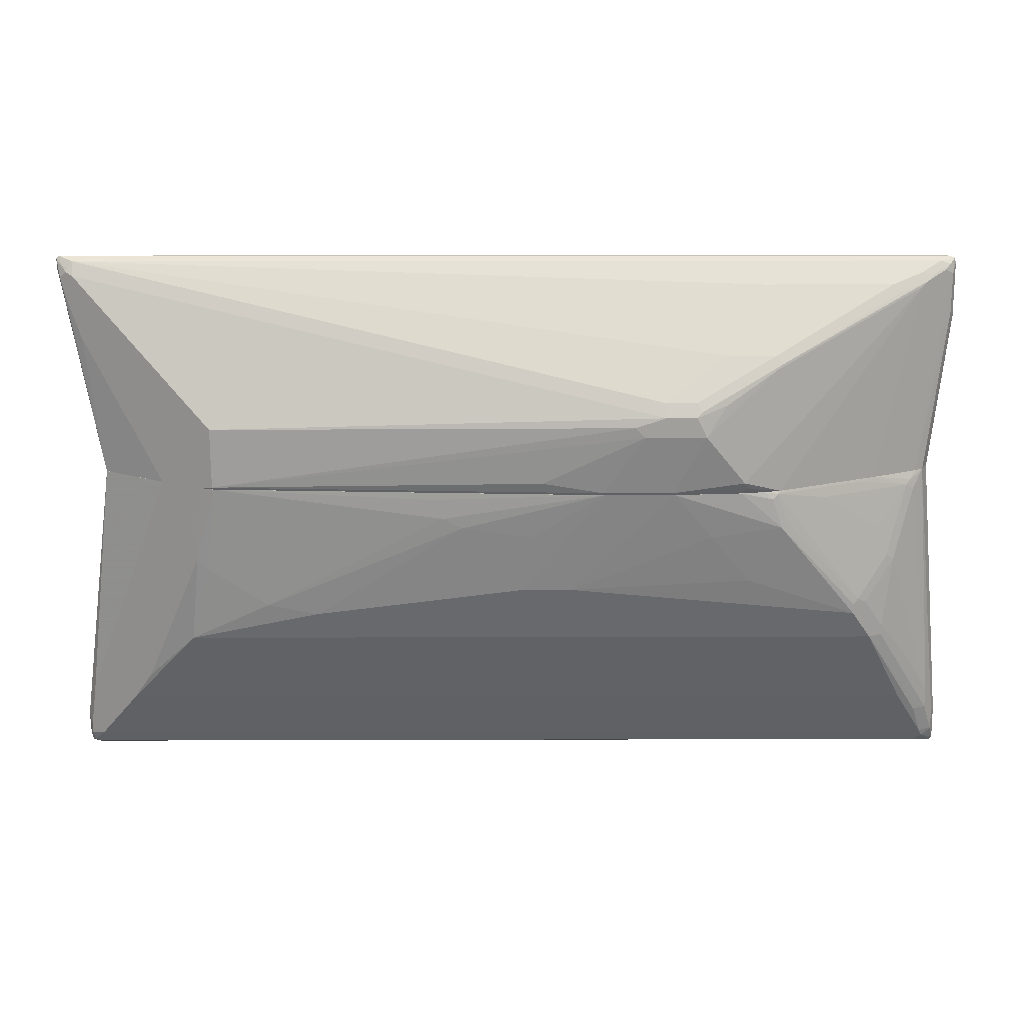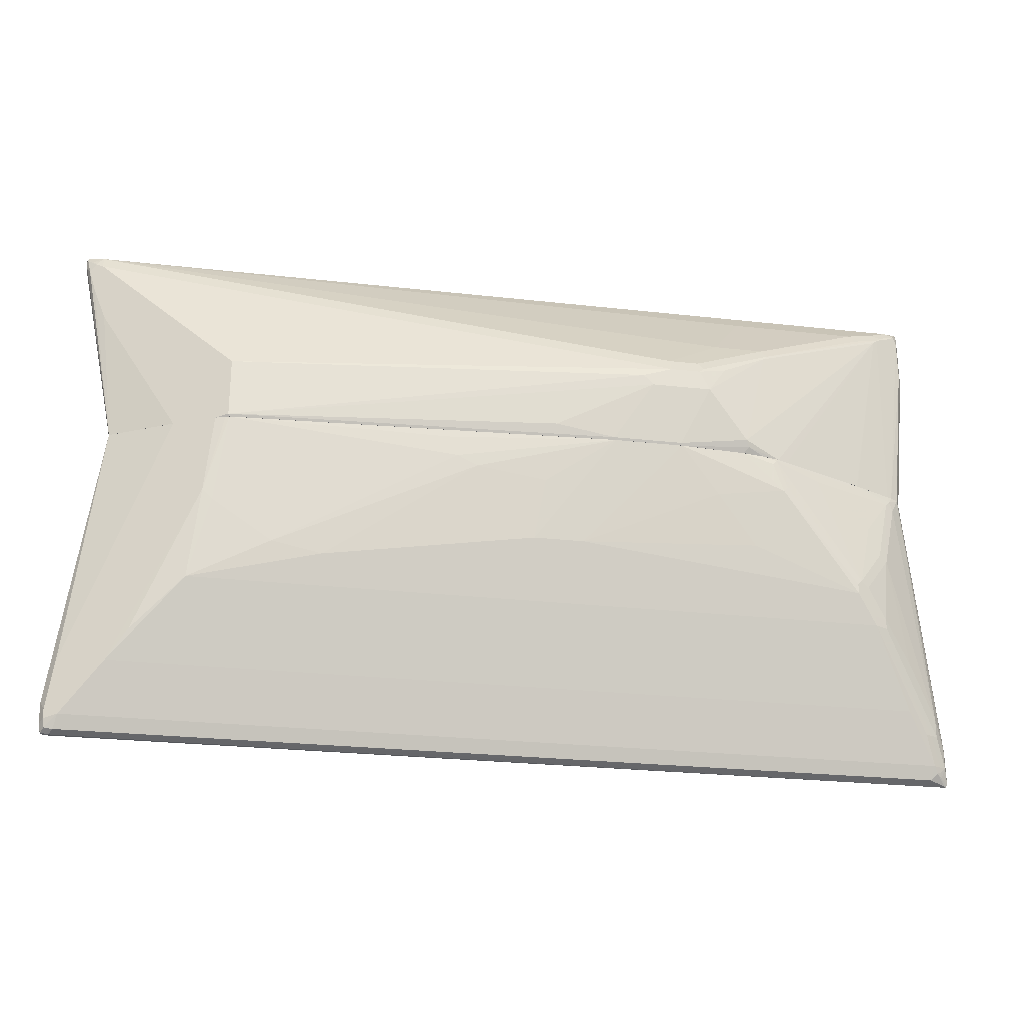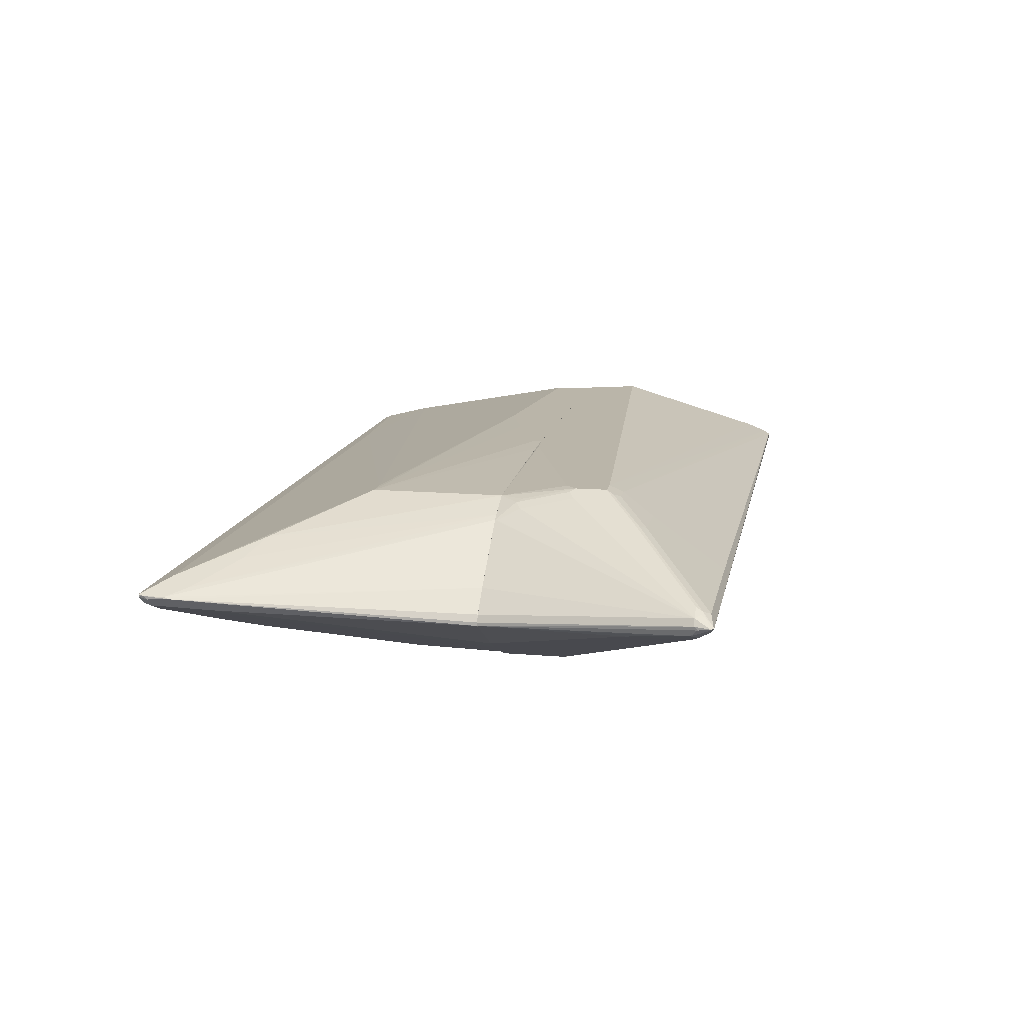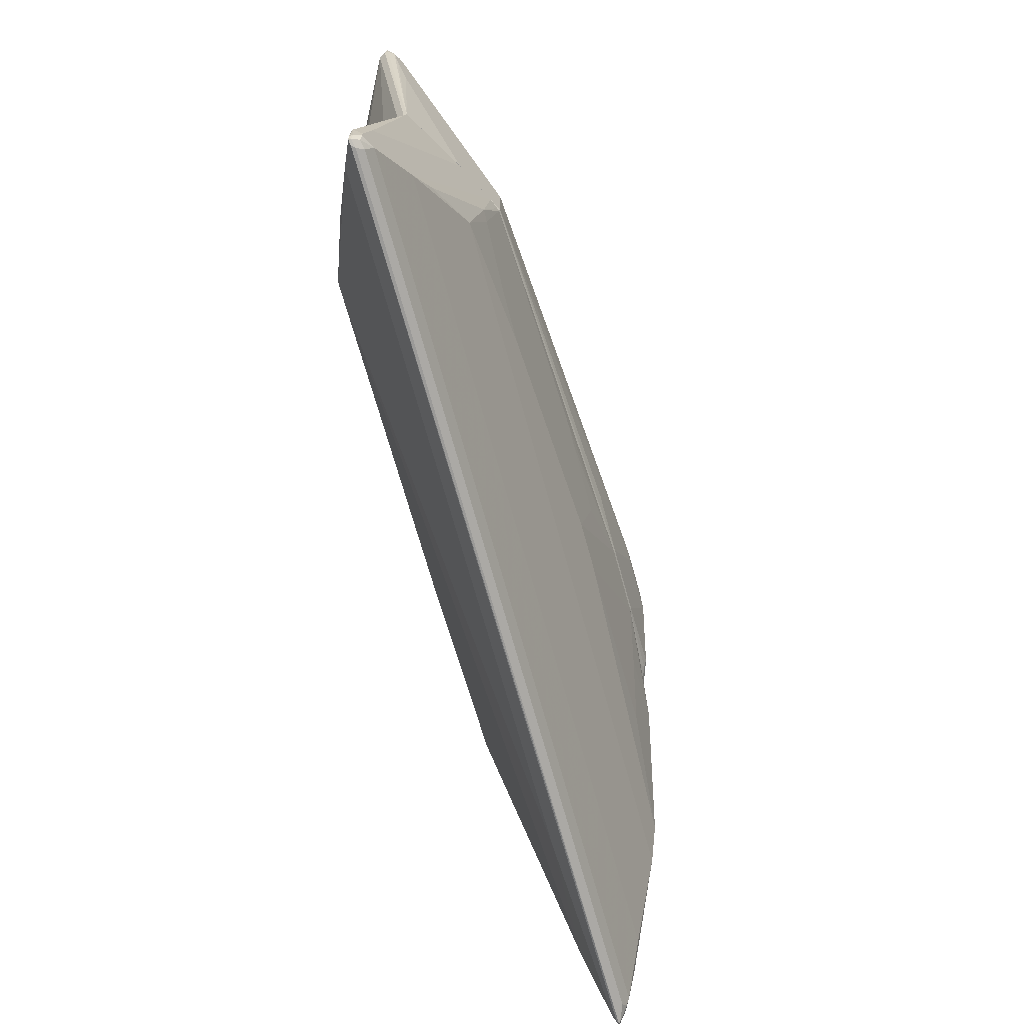
<metadata>
{"format":"obj","ext":"obj","renderer":"f3d","projection":"perspective","resolution":1024,"background":"white","views":[{"elev":18.8,"azim":-0.3,"up":"+Z"},{"elev":-25.4,"azim":-10.4,"up":"+Z"},{"elev":13.6,"azim":-79.1,"up":"+Y"},{"elev":-69.4,"azim":-74.6,"up":"+Z"}]}
</metadata>
<code>
v -0.7711 -0.01232 0.08809
v -0.802 -0.00616 0.3455
v -0.8266 0.00616 0.4133
v -0.8388 0.01232 0.4565
v -0.8451 0.02467 0.4688
v -0.8451 0.03083 0.4627
v -0.7711 -0.00616 0.08809
v -0.6539 -0.08018 0.08809
v -0.802 -0.00616 0.4195
v -0.6152 -0.09953 0.08809
v -0.8266 0.00616 0.4688
v -0.8451 0.02467 0.4873
v -0.8467 0.02775 0.4904
v -0.8388 0.04315 0.4627
v -0.7649 0.00616 0.08809
v -0.8143 0 0.4627
v -0.7526 -0.03083 0.3948
v -0.5832 -0.1155 0.08809
v -0.5552 -0.1295 0.09256
v -0.5552 -0.1295 0.2036
v -0.7033 -0.05551 0.3516
v -0.8328 0.01388 0.4789
v -0.8143 0.01232 0.4873
v -0.8234 0.009239 0.4765
v -0.842 0.02775 0.4951
v -0.8388 0.03083 0.4935
v -0.8305 0.04163 0.4812
v -0.7279 0.04315 0.08809
v -0.7464 0.02467 0.08809
v -0.8282 0.04627 0.4719
v -0.8266 0.04935 0.4627
v -0.5798 0.1727 0.2221
v -0.5983 0.1542 0.1296
v -0.6169 0.1357 0.09256
v -0.6154 0.1359 0.08809
v -0.6292 -0.09254 0.2776
v 0.2775 -0.1851 0.2406
v -0.5782 -0.118 0.08809
v -0.5596 -0.125 0.08809
v -0.5529 -0.1273 0.08809
v 0.1665 -0.1666 0.09256
v 0.05551 -0.1666 0.1111
v 0.2404 -0.1851 0.2036
v 0.2221 -0.1851 0.2221
v 0.2775 -0.1727 0.2653
v 0.3887 -0.1172 0.3393
v 0.4626 -0.02467 0.4503
v 0.7957 0.01232 0.4873
v -0.5305 0.04315 0.4873
v -0.808 0.04315 0.4873
v 0.8143 0.02467 0.4935
v 0.808 0.03083 0.4935
v -0.8205 0.04935 0.475
v -0.8143 0.05551 0.4627
v -0.7865 0.06939 0.4349
v -0.5552 0.1851 0.2221
v -0.5644 0.1804 0.2128
v -0.5829 0.1619 0.1203
v -0.5921 0.155 0.1111
v -0.6029 0.1426 0.08809
v 0.3331 -0.1851 0.2406
v 0.3423 -0.1804 0.2499
v 0.1688 -0.1643 0.08809
v 0.296 -0.1666 0.09256
v 0.3516 -0.1851 0.2036
v 0.3331 -0.1727 0.2653
v 0.4811 -0.1172 0.3393
v 0.7033 -0.02467 0.4503
v 0.7587 -0.00616 0.4688
v 0.7772 -0.00692 0.4627
v 0.8143 0.01156 0.4812
v 0.8235 0.02312 0.4904
v -0.5305 0.1357 0.3578
v -0.6354 0.1419 0.3455
v -0.6229 0.1357 0.3578
v 0.8235 0.02775 0.4904
v 0.8143 0.03699 0.4812
v -0.5119 0.1727 0.3023
v -0.6292 0.148 0.3331
v -0.5552 0.1851 0.2776
v -0.5367 0.1851 0.2036
v -0.5552 0.1666 0.08809
v -0.5736 0.1666 0.1296
v -0.5967 0.1458 0.08809
v 0.3887 -0.1666 0.2591
v 0.4811 -0.1295 0.3146
v 0.4903 -0.1249 0.3239
v 0.2983 -0.1643 0.08809
v 0.4318 -0.1604 0.09873
v 0.4255 -0.1666 0.1111
v 0.7125 -0.03236 0.4349
v 0.768 -0.01388 0.4534
v 0.8203 0.01232 0.4627
v 0.8049 0.004602 0.4719
v 0.8266 0.02467 0.4812
v -0.549 0.1727 0.3023
v -0.5613 0.1789 0.29
v 0.8266 0.03083 0.475
v 0.8174 0.04007 0.4658
v 0.7957 0.05551 0.4442
v -0.5182 0.1851 0.2776
v -0.2035 0.1851 0.09256
v -0.208 0.1828 0.08809
v 0.7587 -0.01848 0.4442
v 0.4211 -0.155 0.08809
v 0.4423 -0.1516 0.08809
v 0.4626 -0.148 0.08809
v 0.4951 -0.1398 0.08809
v 0.7587 -0.02018 0.08809
v 0.8203 0.01232 0.3886
v 0.8282 0.02775 0.3794
v 0.768 -0.01551 0.08809
v 0.8203 0.04315 0.4503
v 0.808 0.04935 0.438
v 0.7835 0.06167 0.4133
v 0.5367 0.1851 0.1851
v 0.7216 0.09254 0.3701
v -0.148 0.1851 0.08809
v 0.5151 -0.131 0.08809
v 0.6816 -0.05699 0.08809
v 0.6848 -0.05551 0.09256
v 0.6848 -0.05551 0.08809
v 0.7835 -0.00616 0.08809
v 0.8097 0.02775 0.2128
v 0.8266 0.03083 0.3825
v 0.8203 0.04315 0.4318
v 0.7943 0.01551 0.08809
v 0.7957 0.01848 0.08809
v 0.808 0.04935 0.4195
v 0.7835 0.06167 0.3948
v 0.5861 0.1604 0.1974
v 0.549 0.1789 0.1789
v 0.5087 0.1806 0.08809
v 0.4997 0.1851 0.09256
v 0.4951 0.1851 0.08809
v 0.808 0.03083 0.2159
v 0.7913 0.02746 0.08809
v 0.7835 0.04315 0.08809
v 0.802 0.04315 0.2468
v 0.7895 0.04935 0.2344
v 0.6848 0.09254 0.08809
v 0.4997 0.1841 0.08809
v 0.8421 0.02775 -0.4951
v 0.8328 0.03083 -0.4935
v 0.8328 0.03698 -0.4811
v 0.8451 0.03083 -0.4873
v 0.8467 0.02775 -0.4904
v 0.8389 0.02467 -0.4935
v 0.8081 0.01232 -0.4873
v -0.8204 0.01232 -0.4873
v -0.8267 0.02467 -0.4935
v -0.8328 0.03083 -0.4935
v 0.481 0.05552 -0.4442
v 0.7957 0.05552 -0.4257
v 0.7587 0.07402 -0.3701
v 0.7711 0.06783 -0.3763
v 0.8328 0.03698 -0.4257
v 0.8451 0.03083 -0.4318
v 0.8451 0.02467 -0.4257
v 0.8389 0.01232 -0.4257
v 0.8389 0.01232 -0.4627
v 0.8305 0.01386 -0.4811
v 0.8204 0.006202 -0.475
v 0.8142 1.186e-05 -0.4627
v -0.8142 1.186e-05 -0.4627
v -0.8358 0.0154 -0.4842
v -0.8421 0.02775 -0.4904
v -0.8421 0.03237 -0.4904
v -0.7957 0.05552 -0.4442
v -0.5182 0.1665 -0.1481
v 0.1109 0.1851 -0.01852
v 0.2961 0.1851 -2.122e-05
v 0.481 0.1851 0.01847
v 0.5737 0.148 -0.1111
v 0.4996 0.184 0.088
v 0.5086 0.1806 0.088
v 0.7587 0.07402 -0.3331
v 0.7711 0.06783 -0.3392
v 0.8081 0.04933 -0.3578
v 0.8204 0.04317 -0.3455
v 0.7834 0.04317 0.088
v 0.7887 0.0325 0.088
v 0.7957 0.01848 0.088
v 0.8204 -0.006144 -0.3701
v 0.7834 -0.006144 0.088
v 0.8204 -0.006144 -0.4071
v 0.8081 -0.01233 -0.4071
v 0.8267 0.006202 -0.4627
v 0.8282 0.00928 -0.4719
v 0.7957 -0.01849 -0.4071
v 0.7403 -0.0555 -0.3146
v 0.6848 -0.09254 -0.2221
v 0.7587 -0.03699 -0.3701
v -0.7403 -0.03699 -0.3701
v -0.8389 0.01232 -0.4688
v -0.8451 0.02467 -0.475
v -0.8451 0.03083 -0.4811
v -0.8451 0.03083 -0.4442
v -0.8328 0.03698 -0.4442
v -0.7711 0.06783 -0.3701
v -0.731 0.08791 -0.3424
v -0.6939 0.1064 -0.3053
v -0.5551 0.1665 -0.1481
v 0.05536 0.1851 -2.122e-05
v 0.4951 0.1851 0.088
v 0.5137 0.178 0.088
v 0.7834 0.06168 -0.3269
v 0.7728 0.04851 0.088
v 0.7648 -0.04315 -0.2776
v 0.7093 -0.08019 -0.2036
v 0.7648 -0.02465 0.05552
v 0.7279 -0.06169 -0.07405
v 0.7681 -0.01548 0.088
v 0.7587 -0.02543 0.07401
v 0.7093 -0.08019 -0.2221
v 0.6848 -0.09254 -0.2036
v 0.6601 -0.1048 -0.1666
v 0.6476 -0.111 -0.1666
v -0.6107 -0.09254 -0.2221
v -0.7032 -0.0555 -0.3146
v -0.5921 -0.111 -0.05556
v -0.6045 -0.1048 -0.0494
v -0.7156 -0.04934 -0.3084
v -0.5782 -0.1181 0.088
v -0.6203 -0.09702 0.088
v -0.8389 0.01232 -0.4503
v -0.8467 0.02775 -0.4349
v -0.8204 0.04317 -0.4071
v -0.7279 0.04317 0.088
v -0.6153 0.1359 0.088
v -0.8081 0.04933 -0.4071
v -0.7464 0.08018 -0.3331
v -0.603 0.1426 0.088
v -0.5798 0.1542 0.088
v -0.5581 0.1651 0.088
v -0.5551 0.1665 0.088
v -0.208 0.1828 0.088
v -0.148 0.1851 0.07401
v 0 0.1851 0.01847
v -0.148 0.1851 0.088
v 0.6848 0.09253 0.088
v 0.6723 -0.09869 -0.1481
v 0.7494 -0.03238 0.06476
v 0.7125 -0.06938 -0.06481
v 0.7587 -0.02017 0.088
v 0.6818 -0.057 0.088
v 0.6601 -0.1048 -0.1481
v 0.6476 -0.111 -0.1481
v 0.5737 -0.1295 -0.07405
v 0.4441 -0.1295 -0.09255
v 0.1109 -0.1295 -0.1111
v -0.3701 -0.111 -0.1666
v -0.4626 -0.111 -0.1481
v -0.5737 -0.111 -0.07405
v -0.5528 -0.1273 0.088
v -0.5596 -0.1251 0.088
v -0.6538 -0.08019 0.088
v -0.802 -0.006144 -0.3023
v -0.8267 0.006202 -0.364
v -0.7711 -0.01233 0.088
v -0.7711 -0.006144 0.088
v -0.7648 0.006202 0.088
v -0.7464 0.02467 0.088
v 0.6569 -0.1064 -0.1388
v 0.6569 -0.06938 0.08326
v 0.4903 -0.1434 0.08326
v 0.5828 -0.1064 0.06476
v 0.6939 -0.06938 -0.009268
v 0.5152 -0.131 0.088
v 0.5089 -0.1434 0.02772
v 0.4996 -0.148 0.01847
v 0.3701 -0.148 -2.122e-05
v 0.2982 -0.1643 0.088
v 0.0184 -0.1295 -0.1111
v -0.0925 -0.148 0.01847
v -0.1295 -0.148 0.03697
v -0.148 -0.148 0.07401
v 0.1687 -0.1643 0.088
v 0.4951 -0.1398 0.088
v 0.4626 -0.148 0.088
v 0.481 -0.148 0.07401
v 0.421 -0.1551 0.088
v 0.03697 -0.148 -2.122e-05
v 0.4424 -0.1515 0.088
f 1 2 3
f 1 3 4
f 1 4 5
f 1 5 6
f 1 6 7
f 1 7 15
f 1 15 29
f 1 29 28
f 1 28 35
f 1 35 60
f 1 60 84
f 1 84 82
f 1 82 103
f 1 103 118
f 1 118 135
f 1 135 142
f 1 142 133
f 1 133 141
f 1 141 138
f 1 138 137
f 1 137 128
f 1 128 127
f 1 127 123
f 1 123 112
f 1 112 109
f 1 109 122
f 1 122 120
f 1 120 119
f 1 119 108
f 1 108 107
f 1 107 106
f 1 106 105
f 1 105 88
f 1 88 63
f 1 63 40
f 1 40 39
f 1 39 38
f 1 38 18
f 1 18 10
f 1 10 8
f 1 8 2
f 2 9 16
f 2 16 11
f 2 11 4
f 2 4 3
f 2 8 10
f 2 10 9
f 4 11 12
f 4 12 13
f 4 13 5
f 5 13 6
f 6 13 14
f 6 14 15
f 6 15 7
f 9 10 17
f 9 17 16
f 10 18 19
f 10 19 20
f 10 20 21
f 10 21 17
f 11 22 12
f 11 16 23
f 11 23 24
f 11 24 22
f 12 22 25
f 12 25 13
f 13 25 26
f 13 26 27
f 13 27 14
f 14 28 29
f 14 29 15
f 14 27 30
f 14 30 31
f 14 31 32
f 14 32 33
f 14 33 34
f 14 34 35
f 14 35 28
f 16 17 21
f 16 21 20
f 16 20 36
f 16 36 37
f 16 37 23
f 18 38 19
f 19 38 39
f 19 39 40
f 19 40 63
f 19 63 41
f 19 41 42
f 19 42 43
f 19 43 44
f 19 44 20
f 20 44 37
f 20 37 36
f 22 24 23
f 22 23 25
f 23 37 45
f 23 45 46
f 23 46 47
f 23 47 68
f 23 68 48
f 23 48 25
f 25 49 50
f 25 50 26
f 25 48 51
f 25 51 52
f 25 52 49
f 26 53 27
f 26 50 53
f 27 53 30
f 30 53 54
f 30 54 31
f 31 54 55
f 31 55 32
f 32 56 57
f 32 57 33
f 32 55 56
f 33 57 58
f 33 58 59
f 33 59 35
f 33 35 34
f 35 59 60
f 37 44 43
f 37 43 65
f 37 65 61
f 37 61 62
f 37 62 45
f 41 63 88
f 41 88 64
f 41 64 65
f 41 65 43
f 41 43 42
f 45 62 66
f 45 66 67
f 45 67 46
f 46 67 68
f 46 68 47
f 48 68 69
f 48 69 70
f 48 70 71
f 48 71 72
f 48 72 51
f 49 73 75
f 49 75 50
f 49 52 73
f 50 74 53
f 50 75 74
f 51 72 76
f 51 76 52
f 52 76 77
f 52 77 78
f 52 78 73
f 53 74 54
f 54 74 79
f 54 79 80
f 54 80 55
f 55 80 56
f 56 80 101
f 56 101 116
f 56 116 134
f 56 134 135
f 56 135 118
f 56 118 102
f 56 102 81
f 56 81 82
f 56 82 83
f 56 83 58
f 56 58 57
f 58 83 82
f 58 82 59
f 59 84 60
f 59 82 84
f 61 65 85
f 61 85 86
f 61 86 87
f 61 87 62
f 62 87 67
f 62 67 66
f 64 88 89
f 64 89 90
f 64 90 65
f 65 90 86
f 65 86 85
f 67 87 91
f 67 91 68
f 68 91 92
f 68 92 69
f 69 92 70
f 70 92 71
f 71 93 72
f 71 92 94
f 71 94 93
f 72 93 95
f 72 95 76
f 73 78 96
f 73 96 75
f 74 75 96
f 74 96 97
f 74 97 80
f 74 80 79
f 76 95 98
f 76 98 99
f 76 99 77
f 77 99 100
f 77 100 101
f 77 101 78
f 78 101 80
f 78 80 96
f 80 97 96
f 81 102 82
f 82 102 103
f 86 104 92
f 86 92 87
f 86 90 104
f 87 92 91
f 88 105 89
f 89 106 107
f 89 107 108
f 89 108 90
f 89 105 106
f 90 108 104
f 92 104 109
f 92 109 94
f 93 110 111
f 93 111 95
f 93 94 112
f 93 112 110
f 94 109 112
f 95 111 98
f 98 111 113
f 98 113 99
f 99 113 100
f 100 113 114
f 100 114 129
f 100 129 130
f 100 130 115
f 100 115 116
f 100 116 117
f 100 117 101
f 101 117 116
f 102 118 103
f 104 108 119
f 104 119 120
f 104 120 121
f 104 121 109
f 109 121 122
f 110 112 123
f 110 123 111
f 111 124 136
f 111 136 125
f 111 125 126
f 111 126 113
f 111 123 127
f 111 127 128
f 111 128 124
f 113 126 129
f 113 129 114
f 115 130 116
f 116 130 131
f 116 131 132
f 116 132 133
f 116 133 134
f 120 122 121
f 124 128 137
f 124 137 138
f 124 138 136
f 125 136 139
f 125 139 126
f 126 139 129
f 129 139 130
f 130 139 131
f 131 139 140
f 131 140 138
f 131 138 132
f 132 138 141
f 132 141 133
f 133 142 134
f 134 142 135
f 136 138 139
f 138 140 139
f 143 144 145
f 143 145 146
f 143 146 147
f 143 147 148
f 143 148 149
f 143 149 150
f 143 150 151
f 143 151 152
f 143 152 144
f 144 153 145
f 144 152 169
f 144 169 153
f 145 154 155
f 145 155 156
f 145 156 178
f 145 178 157
f 145 157 158
f 145 158 146
f 145 153 154
f 146 158 147
f 147 158 159
f 147 159 160
f 147 160 161
f 147 161 162
f 147 162 148
f 148 162 163
f 148 163 149
f 149 163 164
f 149 164 165
f 149 165 150
f 150 165 166
f 150 166 167
f 150 167 151
f 151 167 152
f 152 167 168
f 152 168 169
f 153 155 154
f 153 169 203
f 153 203 170
f 153 170 155
f 155 171 172
f 155 172 173
f 155 173 174
f 155 174 175
f 155 175 176
f 155 176 177
f 155 177 178
f 155 178 156
f 155 170 171
f 157 178 179
f 157 179 180
f 157 180 158
f 158 180 181
f 158 181 182
f 158 182 183
f 158 183 159
f 159 183 160
f 160 184 186
f 160 186 161
f 160 183 185
f 160 185 184
f 161 186 187
f 161 187 188
f 161 188 189
f 161 189 162
f 162 189 163
f 163 189 164
f 164 189 188
f 164 188 187
f 164 187 190
f 164 190 191
f 164 191 192
f 164 192 193
f 164 193 194
f 164 194 165
f 165 194 195
f 165 195 166
f 166 195 167
f 167 195 196
f 167 196 197
f 167 197 168
f 168 197 198
f 168 198 199
f 168 199 200
f 168 200 201
f 168 201 169
f 169 201 202
f 169 202 203
f 170 203 171
f 171 204 239
f 171 239 238
f 171 238 240
f 171 240 205
f 171 205 173
f 171 173 172
f 171 203 204
f 173 205 175
f 173 175 174
f 175 205 240
f 175 240 237
f 175 237 236
f 175 236 235
f 175 235 234
f 175 234 233
f 175 233 230
f 175 230 229
f 175 229 263
f 175 263 262
f 175 262 261
f 175 261 260
f 175 260 257
f 175 257 225
f 175 225 224
f 175 224 256
f 175 256 255
f 175 255 278
f 175 278 273
f 175 273 282
f 175 282 284
f 175 284 280
f 175 280 279
f 175 279 269
f 175 269 246
f 175 246 245
f 175 245 213
f 175 213 185
f 175 185 183
f 175 183 182
f 175 182 181
f 175 181 208
f 175 208 241
f 175 241 206
f 175 206 176
f 176 206 207
f 176 207 177
f 177 207 178
f 178 207 180
f 178 180 179
f 180 207 181
f 181 207 208
f 184 209 210
f 184 210 215
f 184 215 186
f 184 185 211
f 184 211 212
f 184 212 209
f 185 213 214
f 185 214 211
f 186 215 187
f 187 191 190
f 187 215 192
f 187 192 191
f 192 215 210
f 192 210 216
f 192 216 247
f 192 247 217
f 192 217 218
f 192 218 251
f 192 251 274
f 192 274 252
f 192 252 219
f 192 219 194
f 192 194 193
f 194 219 220
f 194 220 221
f 194 221 222
f 194 222 223
f 194 223 224
f 194 224 225
f 194 225 195
f 195 226 227
f 195 227 196
f 195 225 226
f 196 227 197
f 197 227 198
f 198 228 231
f 198 231 199
f 198 227 229
f 198 229 230
f 198 230 228
f 199 231 232
f 199 232 200
f 200 232 201
f 201 232 202
f 202 232 233
f 202 233 234
f 202 234 235
f 202 235 236
f 202 236 203
f 203 236 237
f 203 237 238
f 203 238 239
f 203 239 204
f 206 241 207
f 207 241 208
f 209 212 210
f 210 212 242
f 210 242 216
f 211 214 243
f 211 243 212
f 212 244 264
f 212 264 242
f 212 243 244
f 213 245 214
f 214 245 246
f 214 246 243
f 216 242 247
f 217 247 248
f 217 248 218
f 218 248 249
f 218 249 272
f 218 272 250
f 218 250 251
f 219 252 253
f 219 253 254
f 219 254 221
f 219 221 220
f 221 254 255
f 221 255 256
f 221 256 224
f 221 224 222
f 222 224 223
f 225 257 258
f 225 258 259
f 225 259 226
f 226 259 260
f 226 260 227
f 227 260 261
f 227 261 262
f 227 262 263
f 227 263 229
f 228 232 231
f 228 230 233
f 228 233 232
f 237 240 238
f 242 264 247
f 243 246 265
f 243 265 266
f 243 266 267
f 243 267 268
f 243 268 264
f 243 264 244
f 246 269 266
f 246 266 265
f 247 264 248
f 248 264 270
f 248 270 271
f 248 271 249
f 249 271 272
f 250 272 251
f 251 272 273
f 251 273 278
f 251 278 274
f 252 275 253
f 252 274 275
f 253 255 254
f 253 275 276
f 253 276 255
f 255 276 277
f 255 277 278
f 257 260 259
f 257 259 258
f 264 268 267
f 264 267 266
f 264 266 270
f 266 269 279
f 266 279 280
f 266 280 281
f 266 281 271
f 266 271 270
f 271 281 282
f 271 282 273
f 271 273 272
f 274 278 283
f 274 283 275
f 275 283 278
f 275 278 276
f 276 278 277
f 280 284 281
f 281 284 282

</code>
